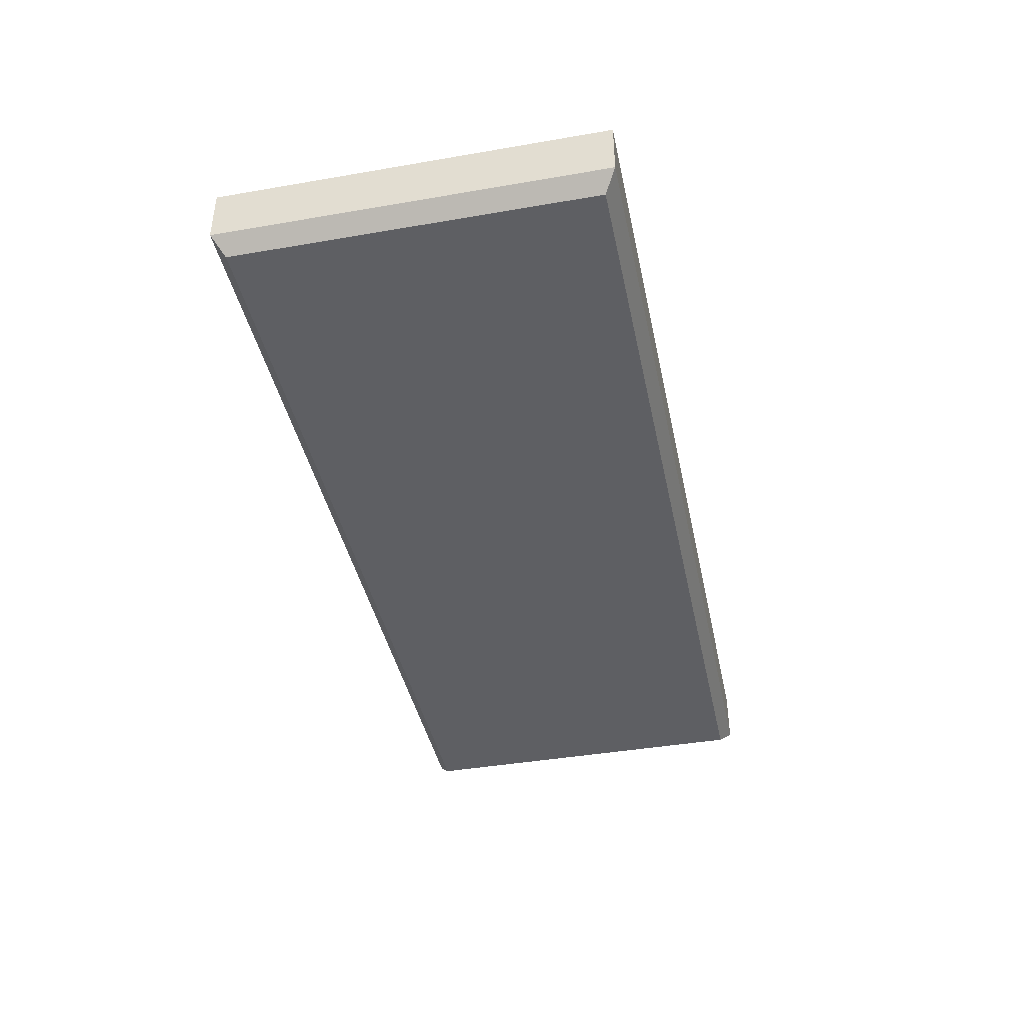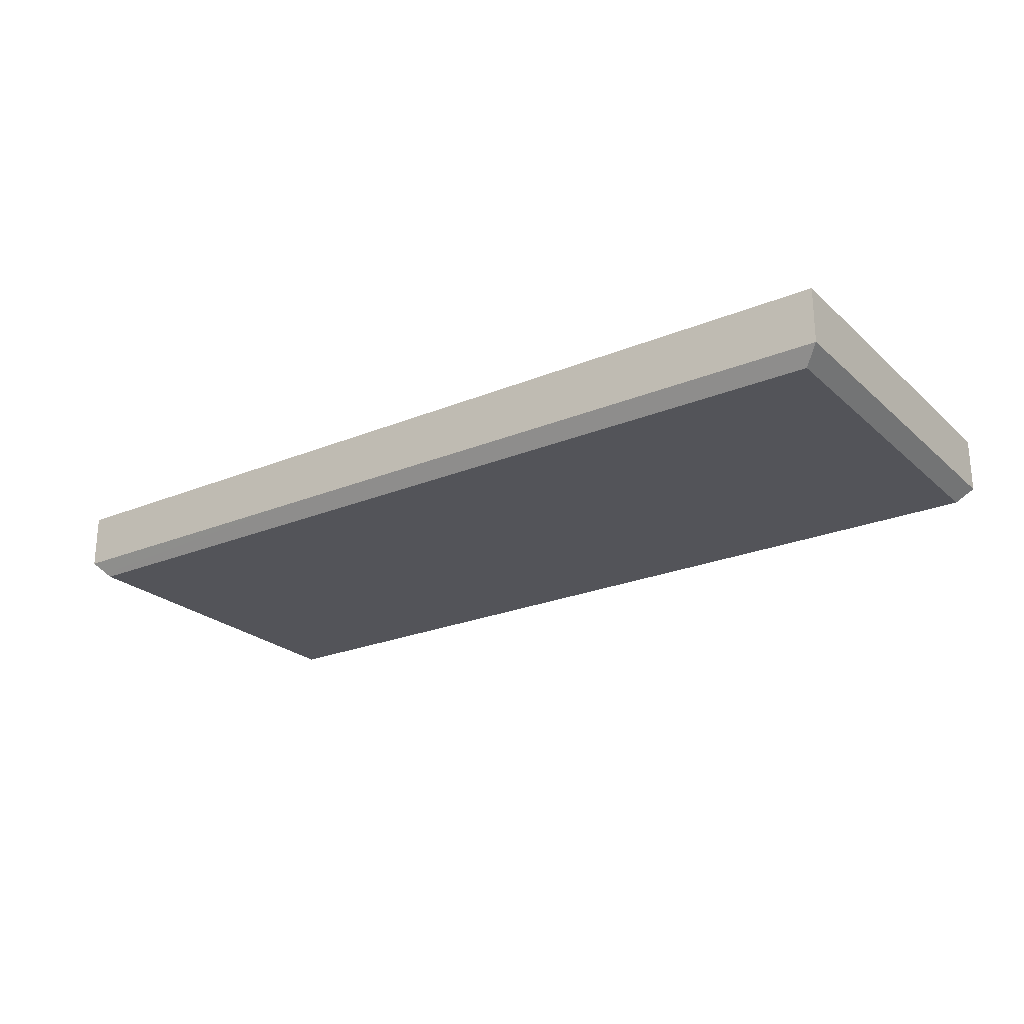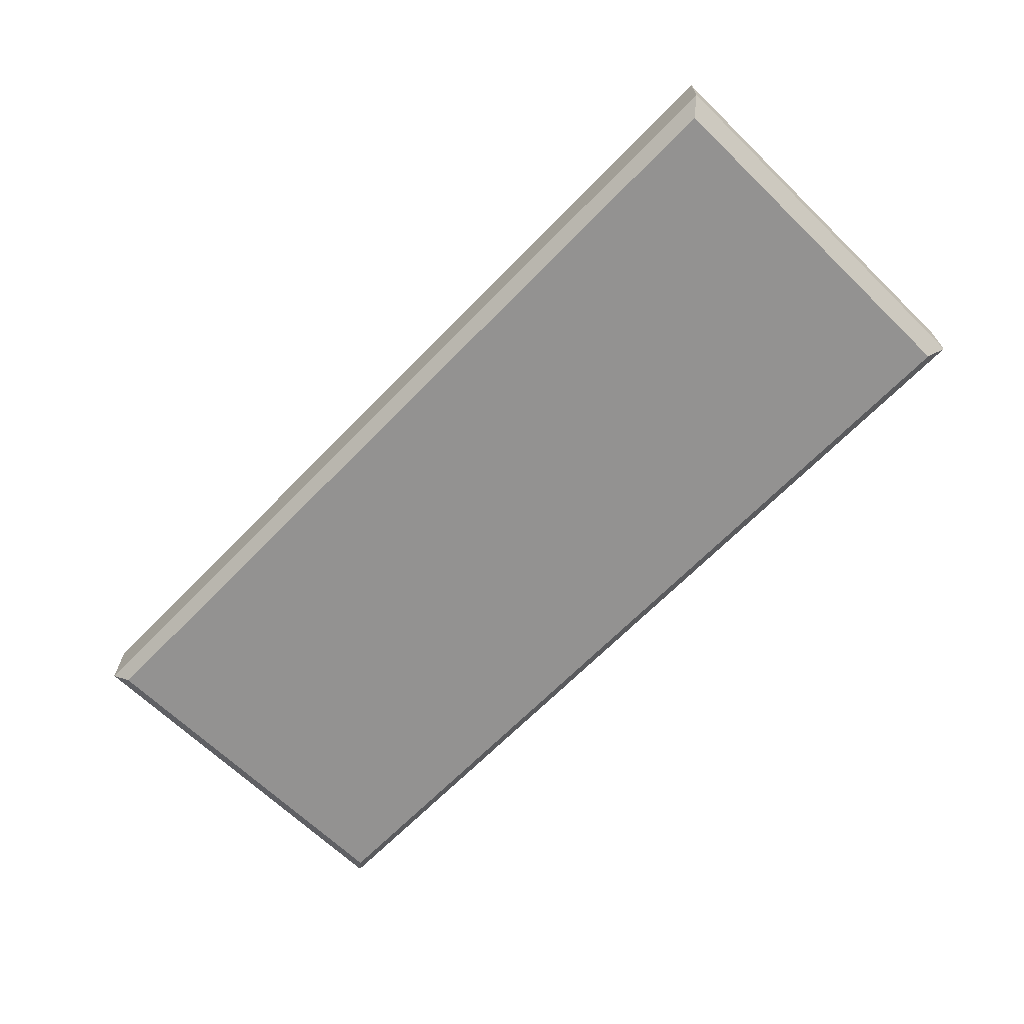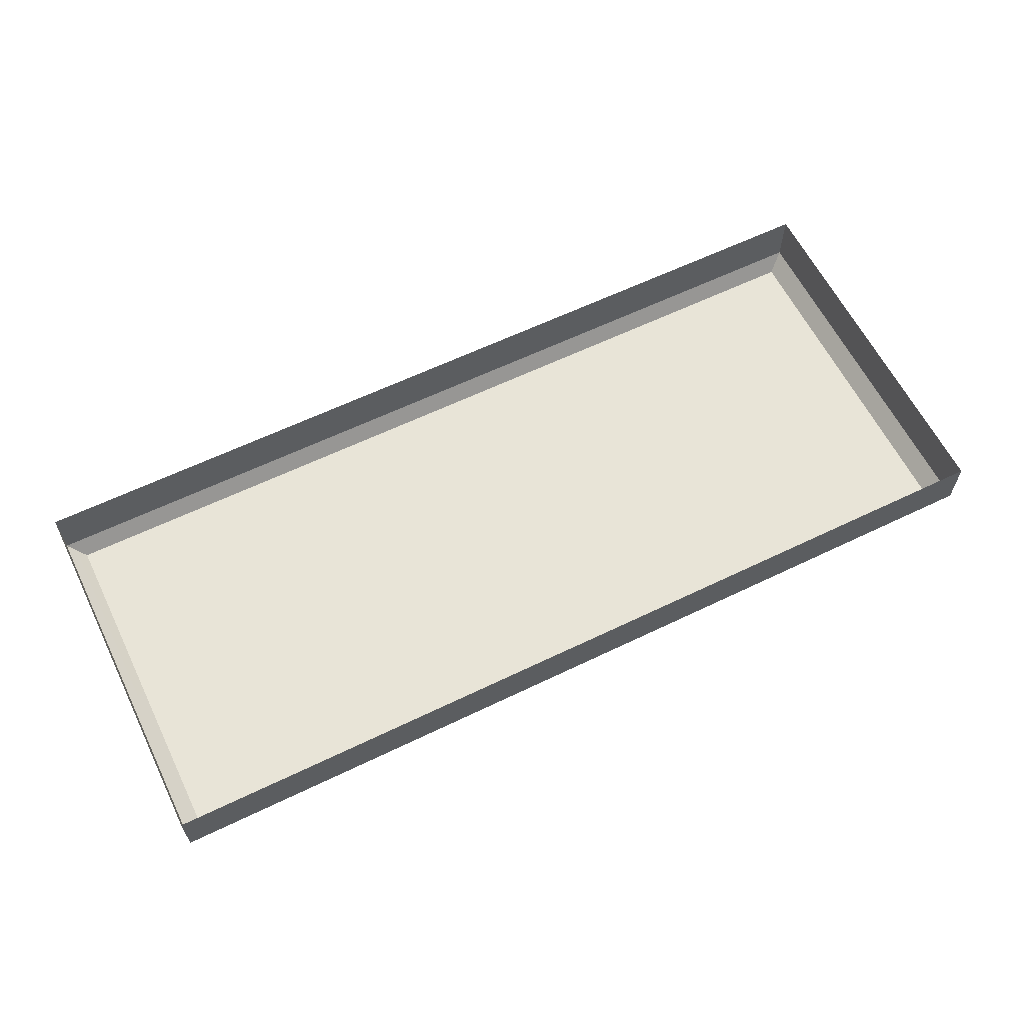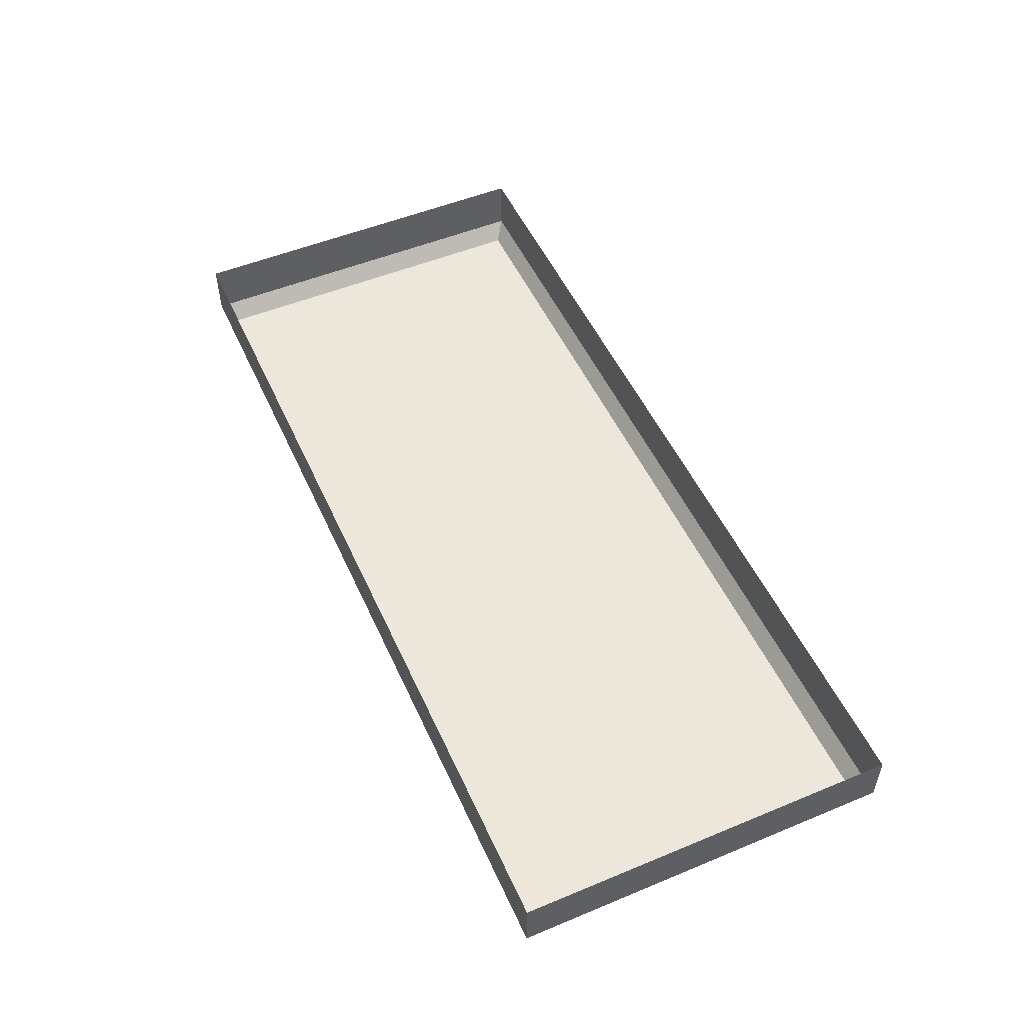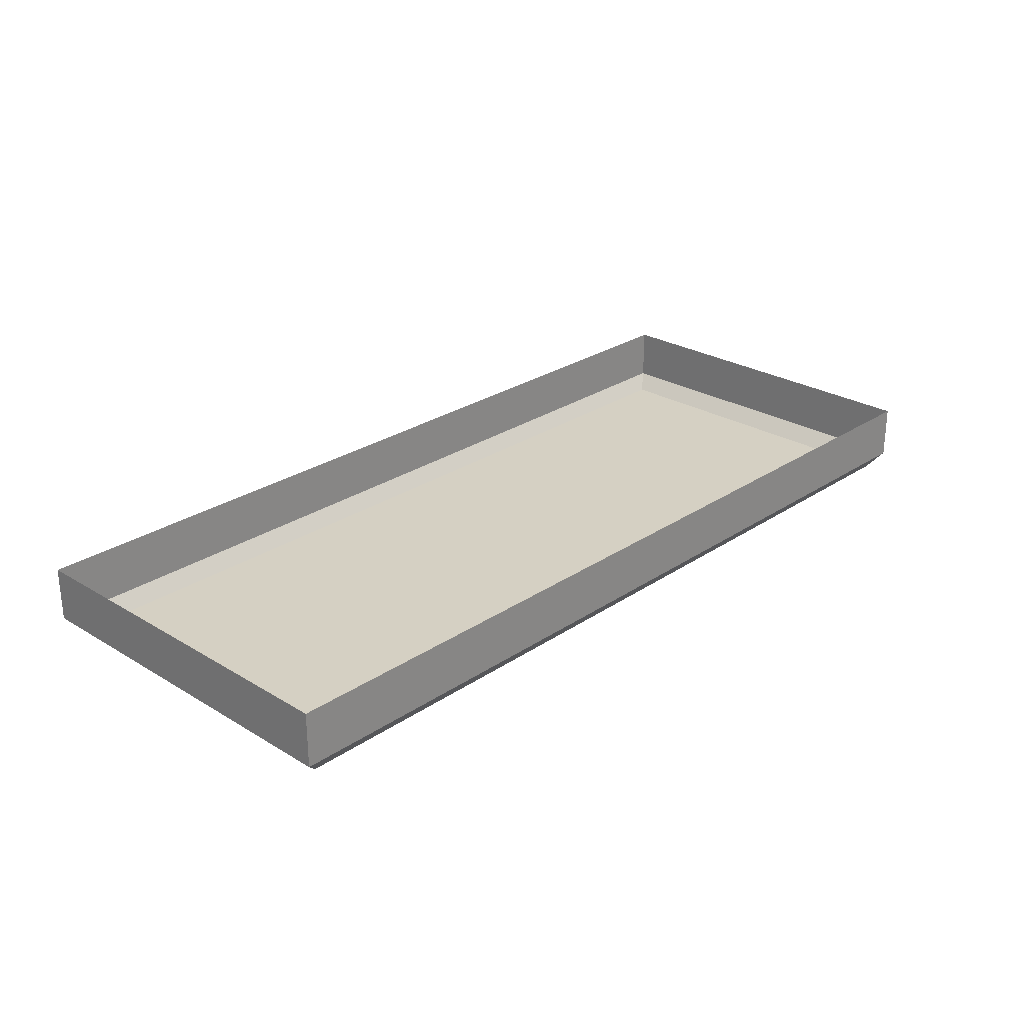
<metadata>
{"format":"obj","ext":"obj","renderer":"f3d","projection":"perspective","resolution":1024,"background":"white","views":[{"elev":-41.4,"azim":-78.2,"up":"+Y"},{"elev":-23.9,"azim":-145.4,"up":"+Y"},{"elev":-66.5,"azim":-134.2,"up":"+Y"},{"elev":61.4,"azim":153.8,"up":"+Y"},{"elev":51.8,"azim":-114.1,"up":"+Y"},{"elev":26.4,"azim":133.5,"up":"+Y"}]}
</metadata>
<code>
o DrwermeshSideTableDrawer_302_1_2_2_GeomSubset_1
v -0.2317 -0.1574 -0.06228
v -0.2317 -0.1687 -0.06228
v -0.2317 -0.1687 -0.3121
v -0.2317 -0.1574 -0.3121
v 0.2311 -0.1574 -0.3121
v 0.2311 -0.1687 -0.3121
v 0.2311 -0.1687 -0.06228
v 0.2311 -0.1574 -0.06228
v 0.2061 -0.1706 -0.2921
v -0.2067 -0.1706 -0.2921
v -0.2067 -0.1706 -0.08228
v 0.2061 -0.1706 -0.08228
v 0.2261 -0.1574 -0.05729
v 0.2261 -0.1687 -0.05729
v -0.2267 -0.1687 -0.05729
v -0.2267 -0.1574 -0.05729
v 0.2026 0.03018 -0.07078
v 0.2026 0.03018 -0.2888
v -0.2032 0.03018 -0.2888
v -0.2032 0.03018 -0.07078
v -0.2267 -0.1574 -0.3171
v -0.2267 -0.1687 -0.3171
v 0.2261 -0.1687 -0.3171
v 0.2261 -0.1574 -0.3171
v -0.2267 -0.1525 -0.06228
v 0.2261 -0.1525 -0.06228
v -0.2267 -0.1525 -0.3121
v 0.2261 -0.1525 -0.3121
v 0.2261 -0.1737 -0.06228
v -0.2267 -0.1737 -0.06228
v -0.2267 -0.1737 -0.3121
v 0.2261 -0.1737 -0.3121
v 0.2176 -0.1525 -0.07078
v -0.2182 -0.1525 -0.07078
v 0.2176 -0.1525 -0.3036
v -0.2182 -0.1525 -0.3036
v 0.2176 0.04526 -0.3036
v 0.2176 0.04526 -0.07078
v -0.2182 0.04526 -0.07078
v -0.2182 0.04526 -0.3036
v -0.2032 -0.1374 -0.2888
v -0.2032 -0.1374 -0.07078
v 0.2026 -0.1374 -0.07078
v 0.2026 -0.1374 -0.2888
v -0.213 -0.1737 -0.07606
v 0.2124 -0.1737 -0.07606
v -0.213 -0.1737 -0.2984
v 0.2124 -0.1737 -0.2984
v -0.2098 -0.1737 -0.07917
v 0.2092 -0.1737 -0.07917
v -0.2098 -0.1737 -0.2953
v 0.2092 -0.1737 -0.2953
v -0.0376 -0.1727 -0.2557
v -0.0376 -0.1743 -0.2557
v -0.0376 -0.1743 -0.2867
v -0.0376 -0.1727 -0.2867
v -0.0376 -0.1698 -0.2557
v -0.0376 -0.1698 -0.2867
v 0.037 -0.1743 -0.2867
v 0.037 -0.1727 -0.2867
v 0.037 -0.1698 -0.2867
v 0.037 -0.1743 -0.2557
v 0.037 -0.1727 -0.2557
v 0.037 -0.1698 -0.2557
v 0.03571 -0.1755 -0.2857
v -0.03631 -0.1755 -0.2857
v -0.03631 -0.1755 -0.2567
v 0.03571 -0.1755 -0.2567
f 53 55 54
f 53 56 55
f 57 56 53
f 57 58 56
f 56 59 55
f 56 60 59
f 58 60 56
f 58 61 60
f 60 62 59
f 60 63 62
f 61 63 60
f 61 64 63
f 65 67 66
f 65 68 67
f 64 53 63
f 64 57 53
f 63 53 54
f 63 54 62
f 67 62 54
f 67 68 62
f 66 54 55
f 66 67 54
f 65 55 59
f 65 66 55
f 68 59 62
f 68 65 59

</code>
